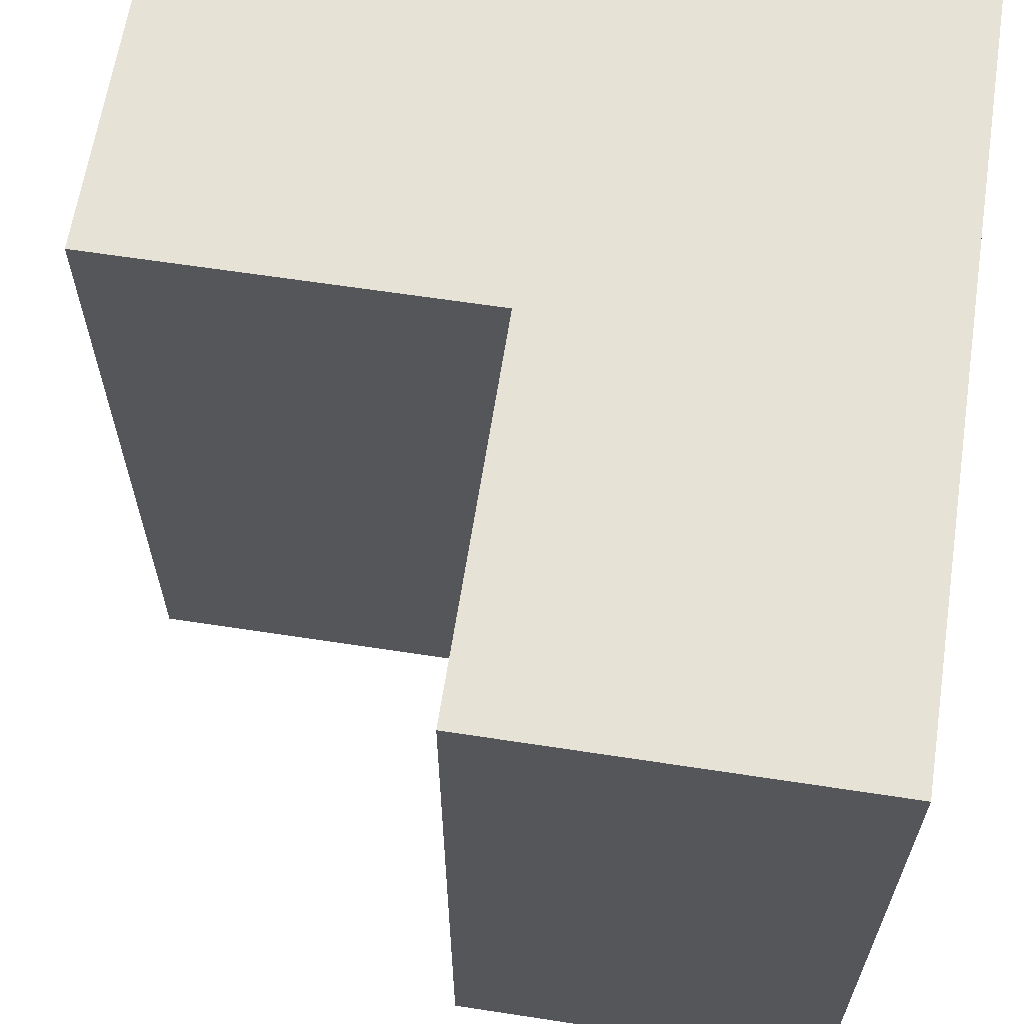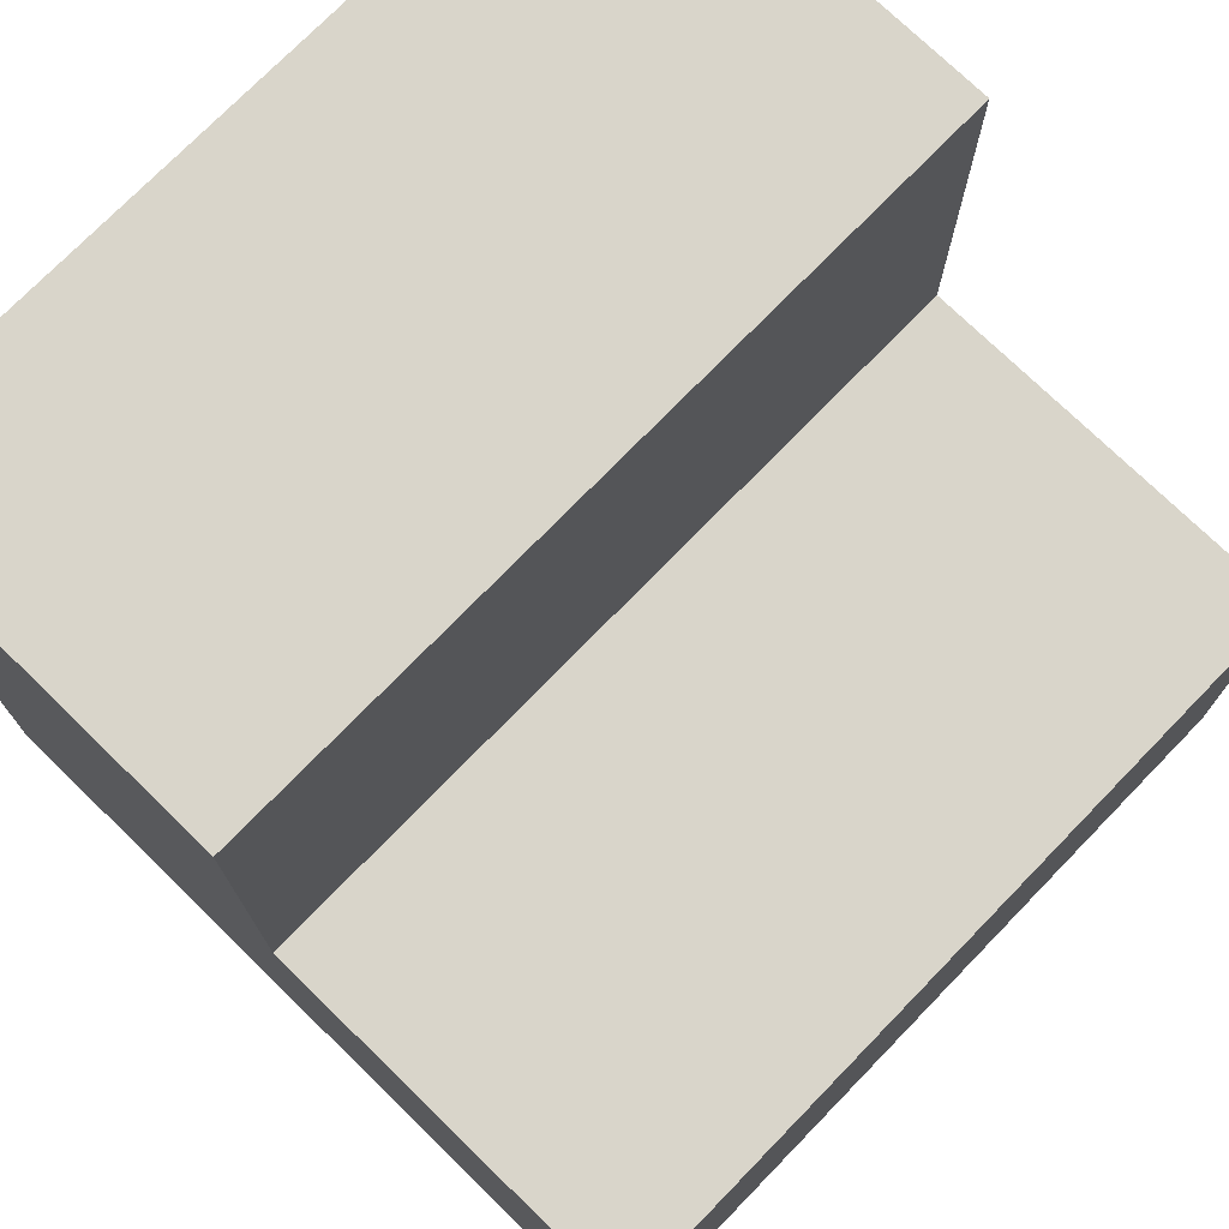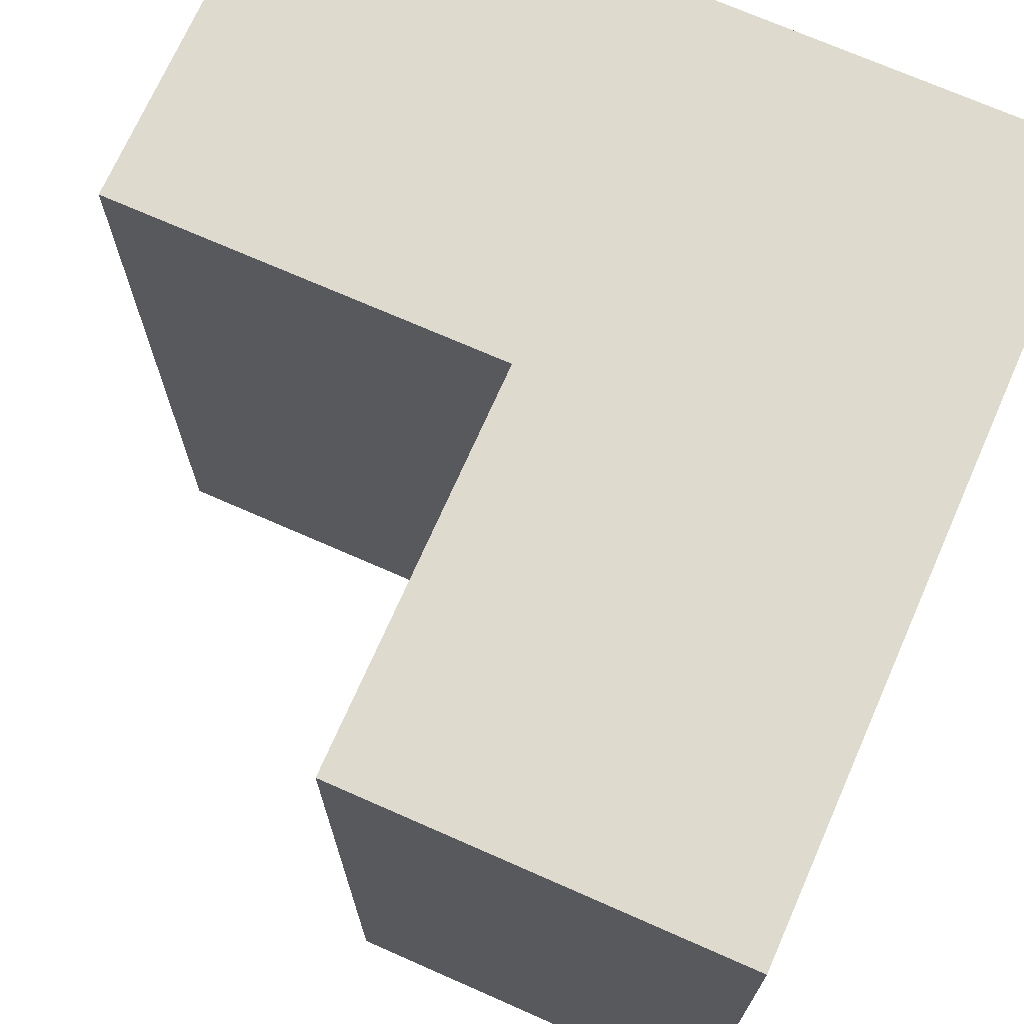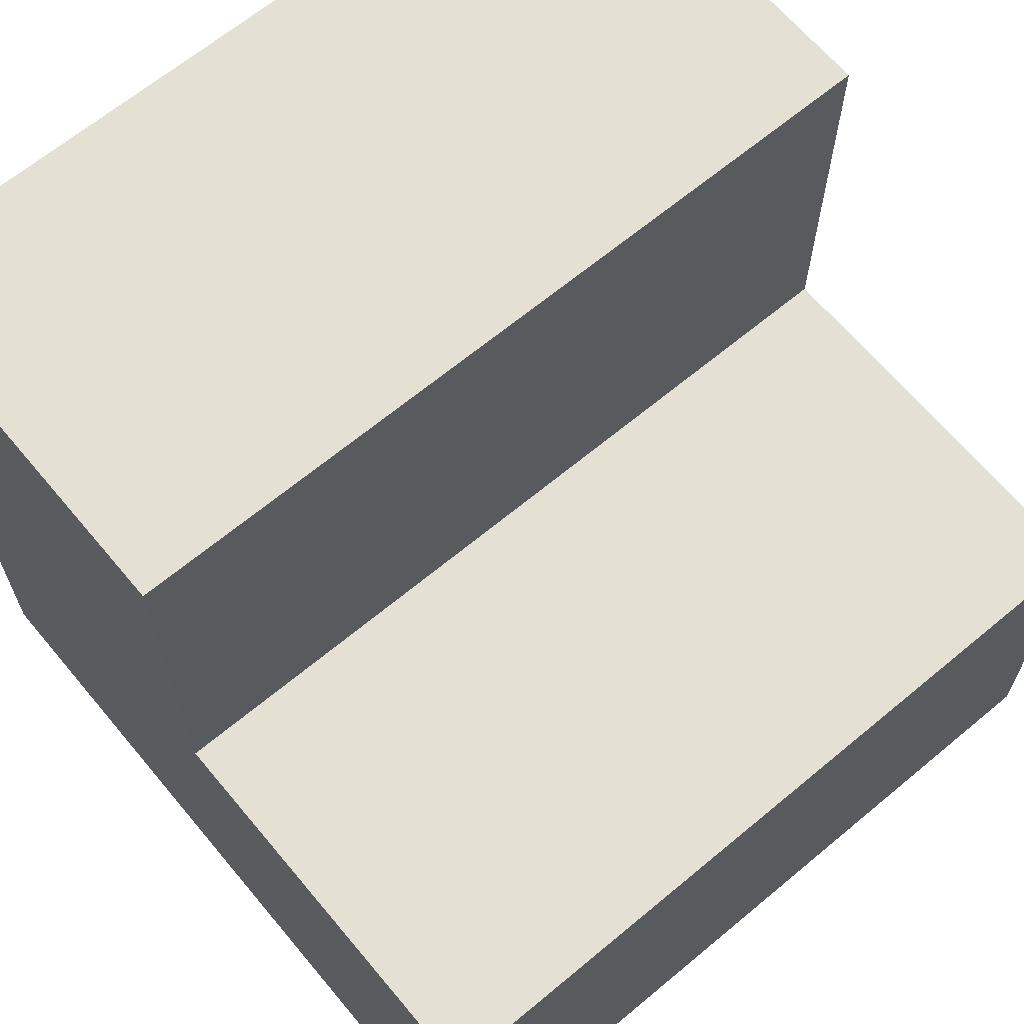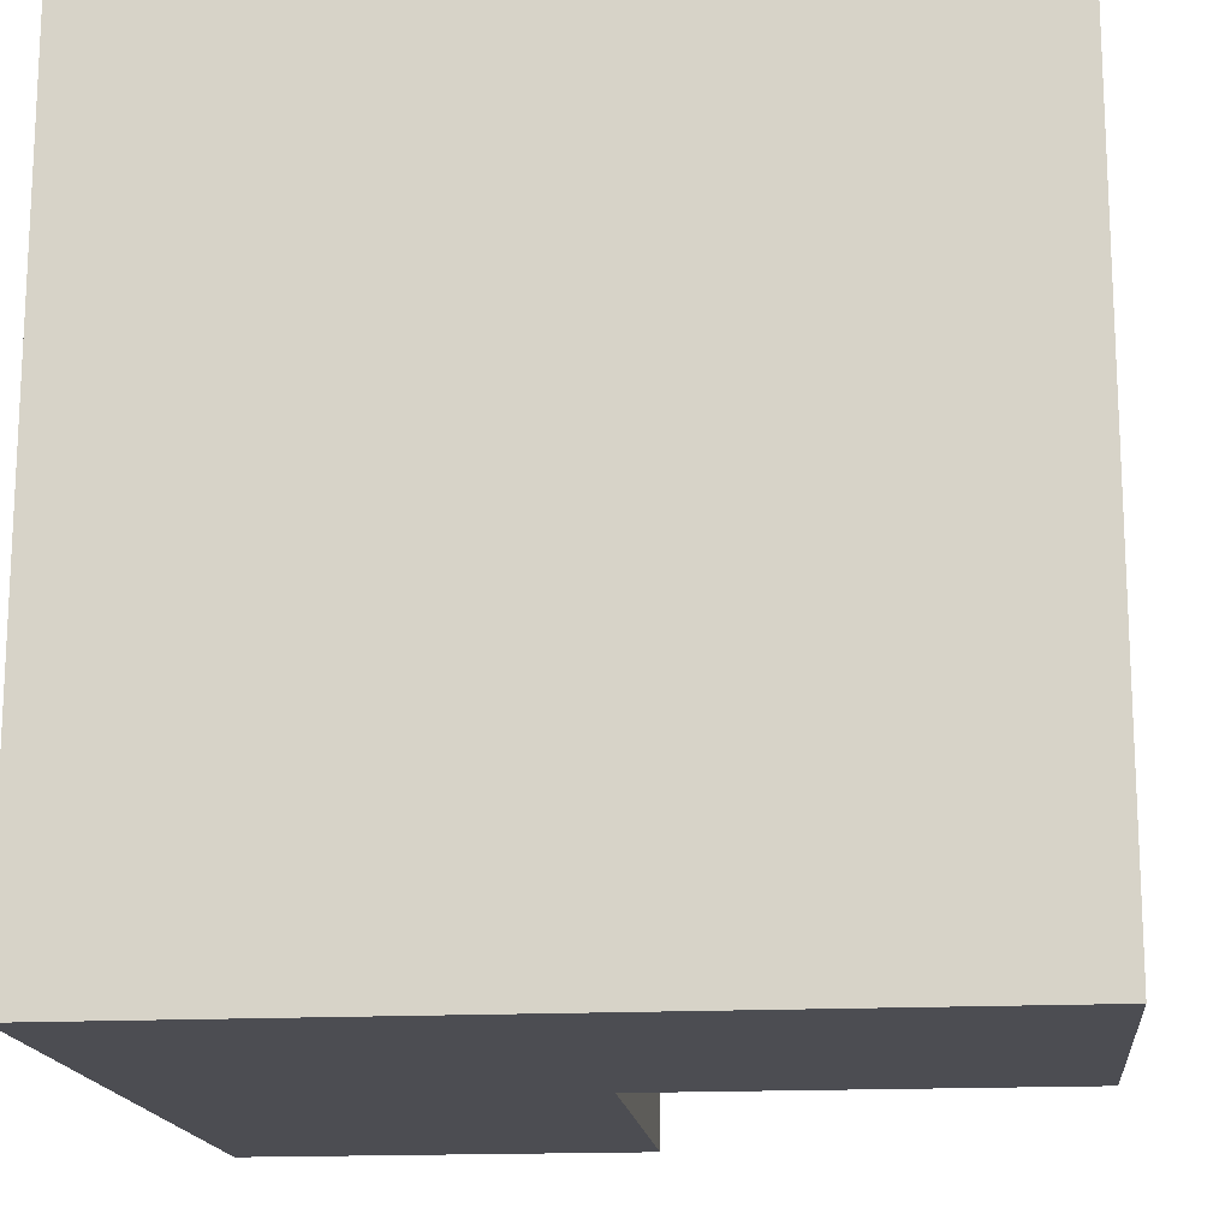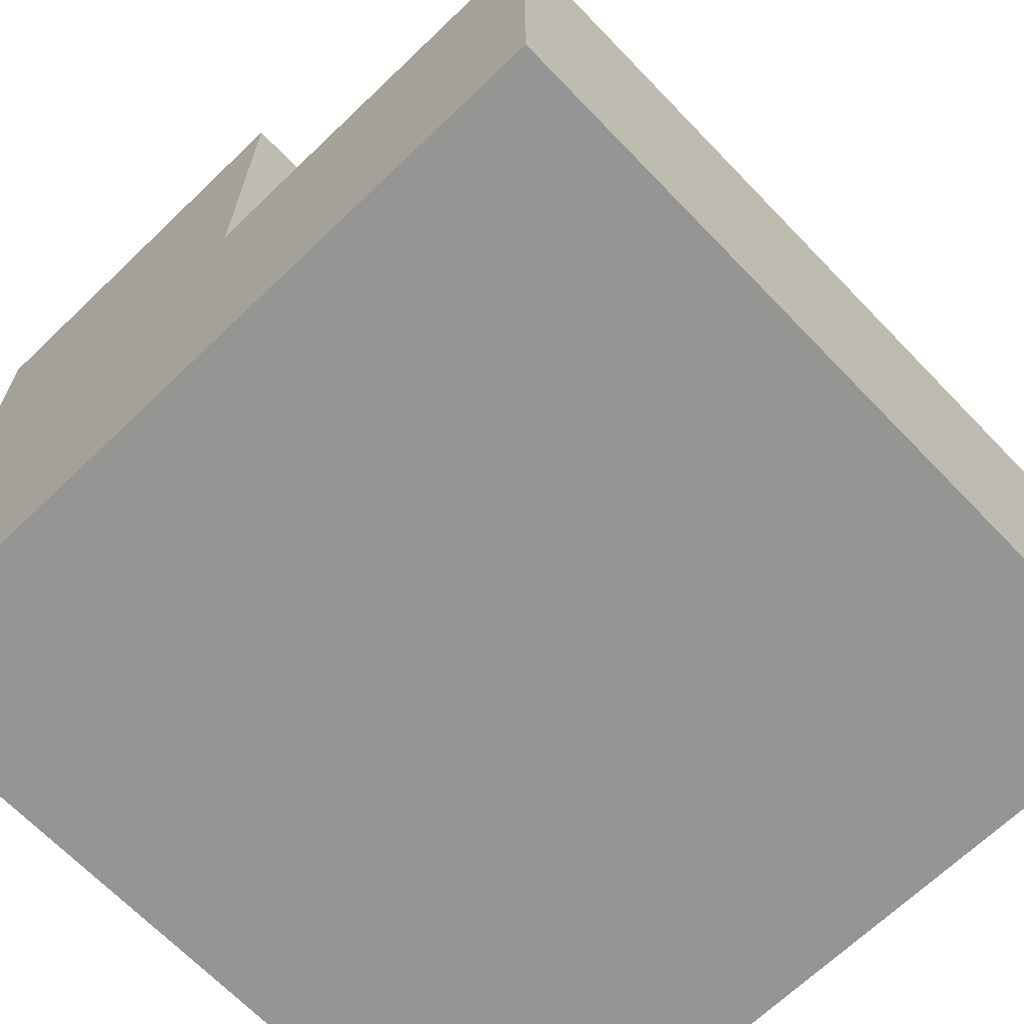
<metadata>
{"format":"obj","ext":"obj","renderer":"f3d","projection":"perspective","resolution":1024,"background":"white","views":[{"elev":63.6,"azim":-81.2,"up":"+Z"},{"elev":74.4,"azim":-135.8,"up":"+Y"},{"elev":71.3,"azim":-66.2,"up":"+Z"},{"elev":65.8,"azim":-129.9,"up":"+Y"},{"elev":-16.3,"azim":95.9,"up":"+Z"},{"elev":-67.4,"azim":-136.1,"up":"+Y"}]}
</metadata>
<code>
v 0 0.5 0
v 0 0.5 1
v 1 0.5 1
v 1 0.5 0
v 0.5 1 0
v 0.5 0.5 0
v 0.5 0.5 1
v 0.5 1 1
v 0 0 1
v 0 0 0
v 1 0 0
v 1 0 1
v 1 1 1
v 1 1 0
f 1 2 3 4
f 5 6 7 8
f 9 10 11 12
f 5 8 13 14
f 4 11 10 1
f 14 4 6 5
f 2 9 12 3
f 8 7 3 13
f 1 10 9 2
f 3 12 11 4
f 13 3 4 14

</code>
